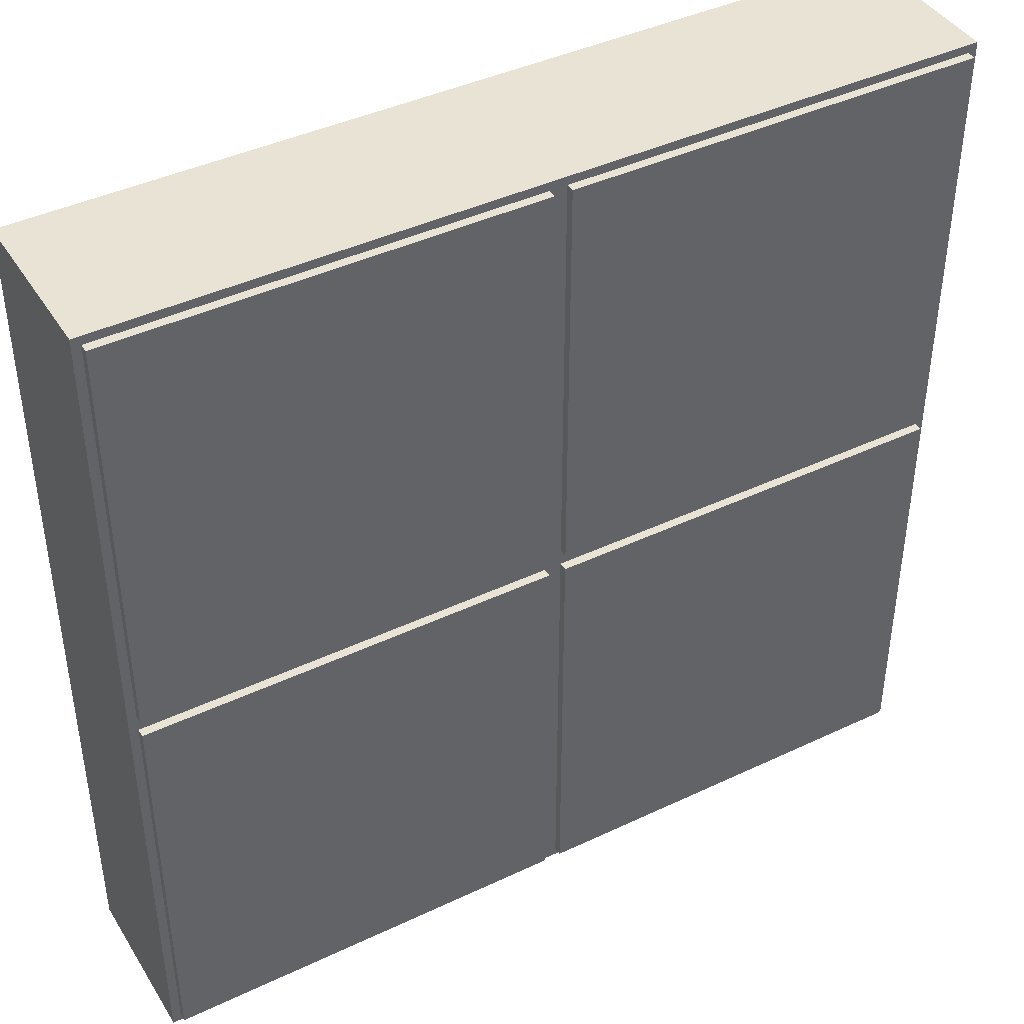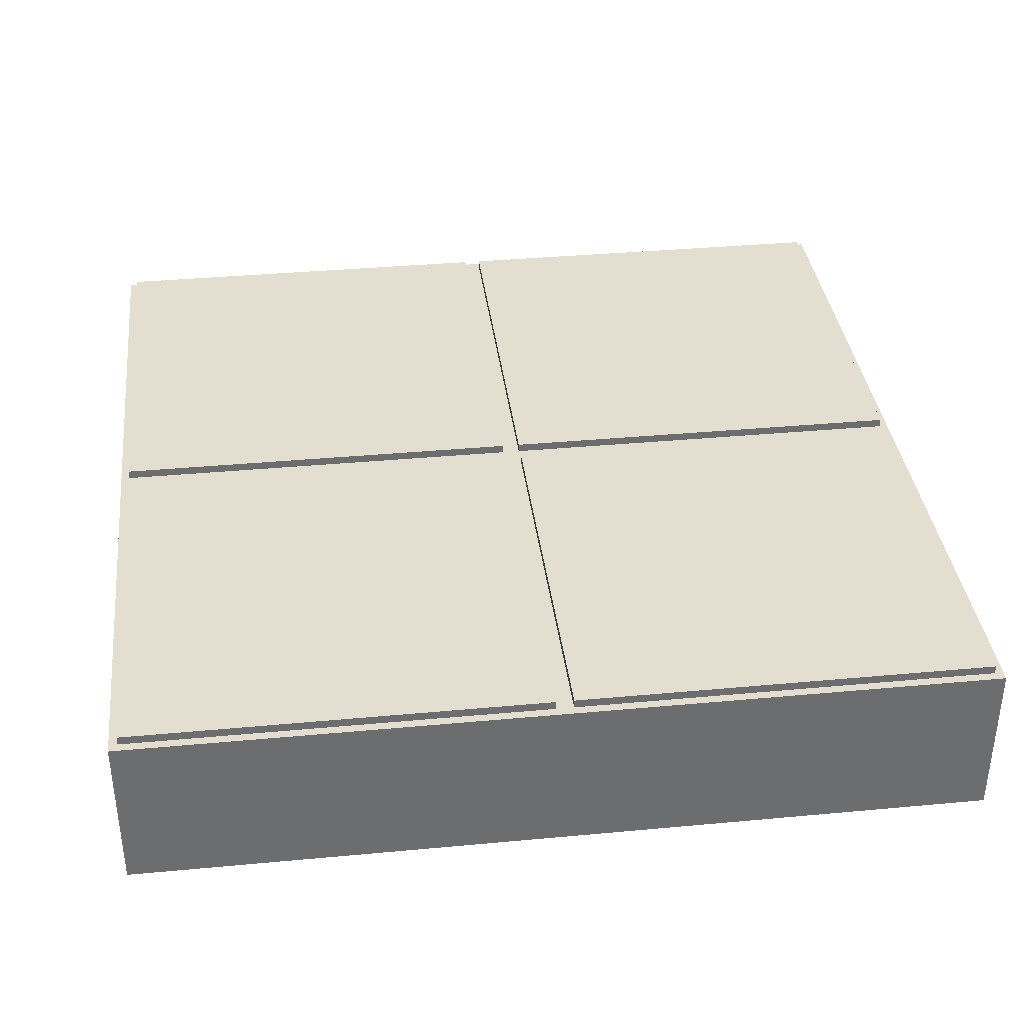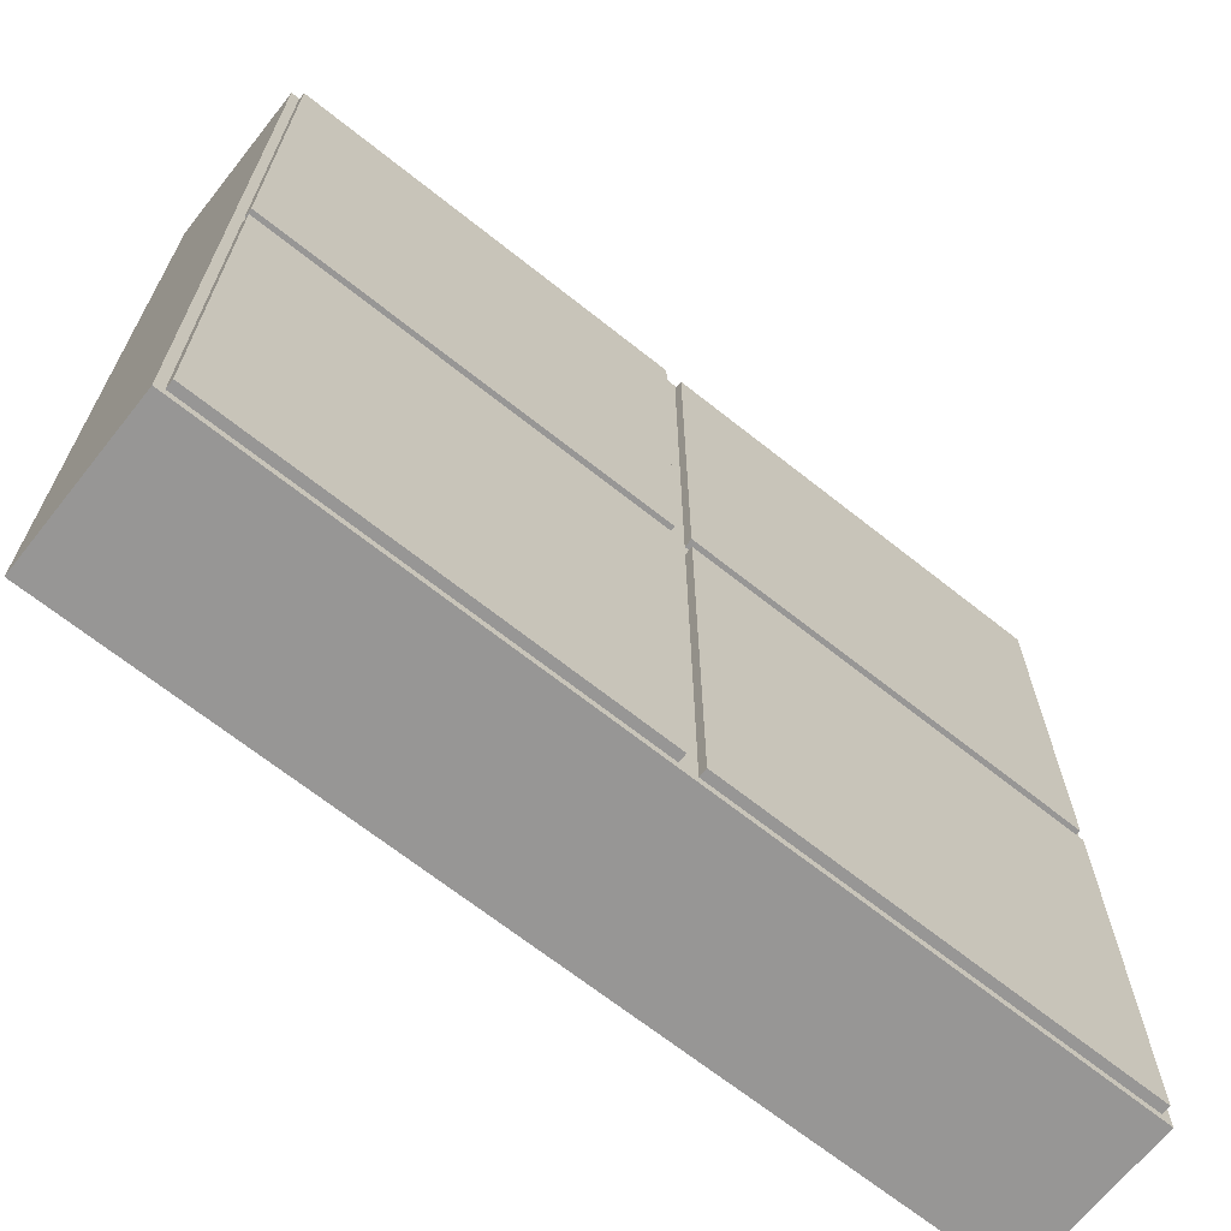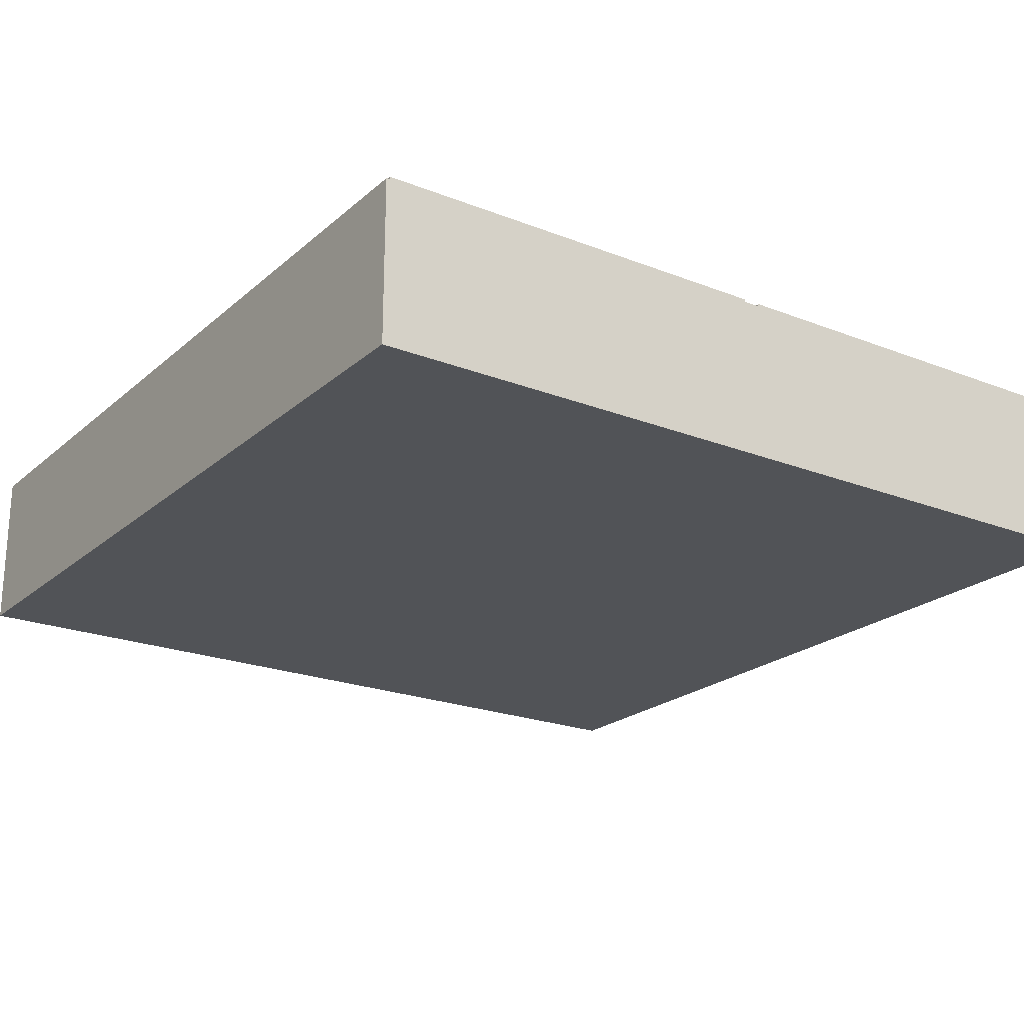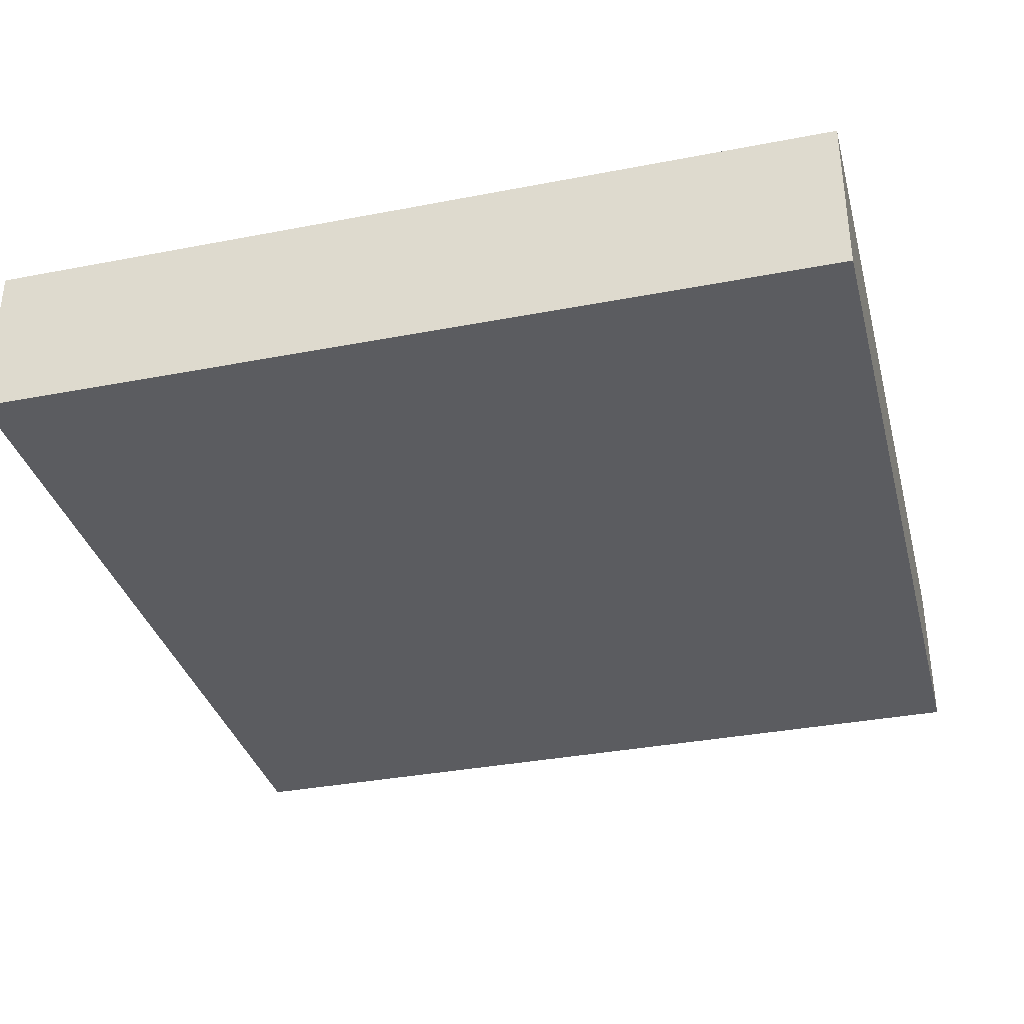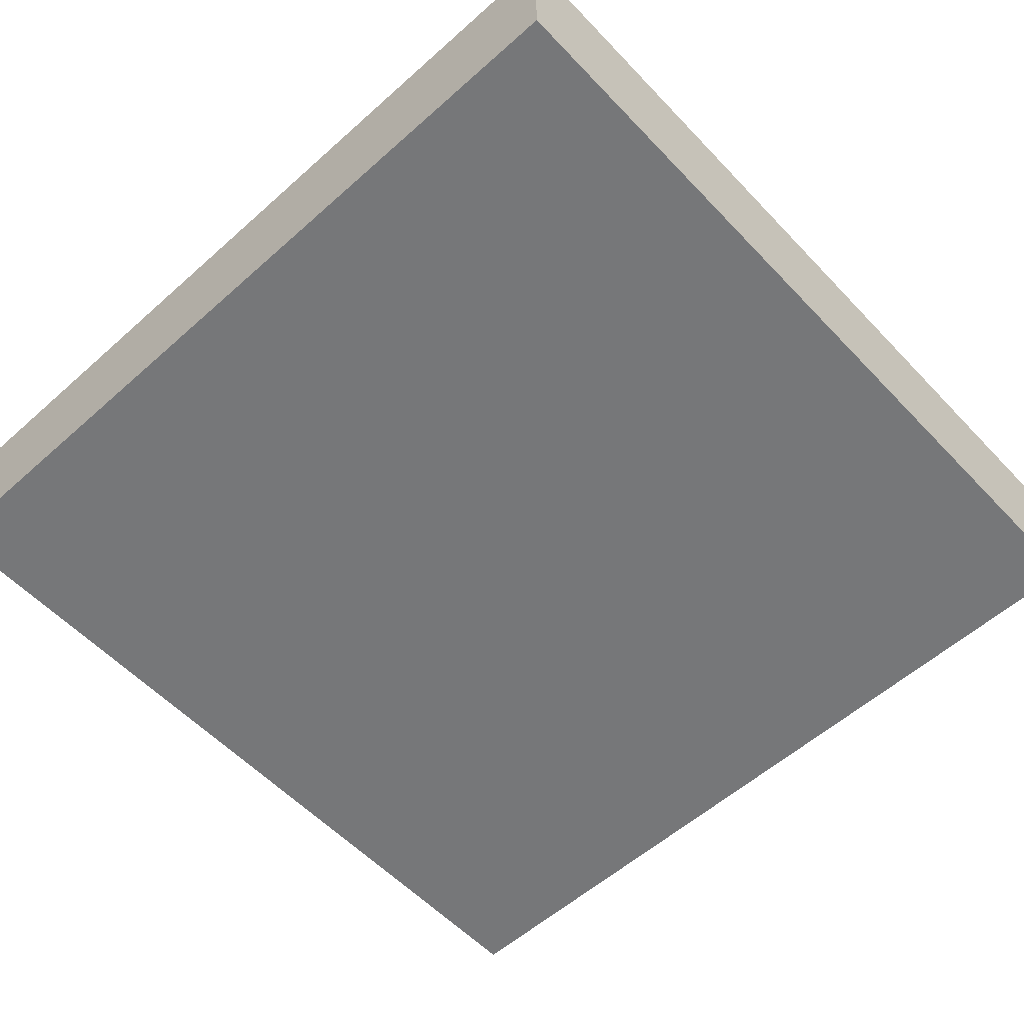
<metadata>
{"format":"obj","ext":"obj","renderer":"f3d","projection":"perspective","resolution":1024,"background":"white","views":[{"elev":42.2,"azim":150.4,"up":"+Z"},{"elev":36.5,"azim":-96.9,"up":"+Y"},{"elev":-68.0,"azim":141.5,"up":"+Z"},{"elev":-21.9,"azim":55.5,"up":"+Y"},{"elev":-34.7,"azim":14.5,"up":"+Y"},{"elev":-57.1,"azim":132.8,"up":"+Y"}]}
</metadata>
<code>
o Mesh
v -5 0 -5
v 5 0 -5
v -5 1.9 -5
v 5 1.9 -5
v -4.9 1.9 -4.9
v -0.1 1.9 -4.9
v 0.1 1.9 -4.9
v 4.9 1.9 -4.9
v -4.9 2 -4.9
v -0.1 2 -4.9
v 0.1 2 -4.9
v 4.9 2 -4.9
v -4.9 1.9 0.1
v -0.1 1.9 0.1
v 0.1 1.9 0.1
v 4.9 1.9 0.1
v -4.9 2 0.1
v -0.1 2 0.1
v 0.1 2 0.1
v 4.9 2 0.1
v -4.9 1.9 -0.1
v -0.1 1.9 -0.1
v 0.1 1.9 -0.1
v 4.9 1.9 -0.1
v -4.9 2 -0.1
v -0.1 2 -0.1
v 0.1 2 -0.1
v 4.9 2 -0.1
v -4.9 1.9 4.9
v -0.1 1.9 4.9
v 0.1 1.9 4.9
v 4.9 1.9 4.9
v -4.9 2 4.9
v -0.1 2 4.9
v 0.1 2 4.9
v 4.9 2 4.9
v -5 0 5
v 5 0 5
v -5 1.9 5
v 5 1.9 5
v -5 0 -5
v -5 1.9 -5
v -5 0 5
v -5 1.9 5
v -4.9 1.9 -4.9
v -4.9 2 -4.9
v -4.9 1.9 -0.1
v -4.9 2 -0.1
v -4.9 1.9 0.1
v -4.9 2 0.1
v -4.9 1.9 4.9
v -4.9 2 4.9
v 0.1 1.9 -4.9
v 0.1 2 -4.9
v 0.1 1.9 -0.1
v 0.1 2 -0.1
v 0.1 1.9 0.1
v 0.1 2 0.1
v 0.1 1.9 4.9
v 0.1 2 4.9
v -0.1 1.9 -4.9
v -0.1 2 -4.9
v -0.1 1.9 -0.1
v -0.1 2 -0.1
v -0.1 1.9 0.1
v -0.1 2 0.1
v -0.1 1.9 4.9
v -0.1 2 4.9
v 4.9 1.9 -4.9
v 4.9 2 -4.9
v 4.9 1.9 -0.1
v 4.9 2 -0.1
v 4.9 1.9 0.1
v 4.9 2 0.1
v 4.9 1.9 4.9
v 4.9 2 4.9
v 5 0 -5
v 5 1.9 -5
v 5 0 5
v 5 1.9 5
v -5 0 -5
v -5 0 5
v 5 0 -5
v 5 0 5
v -5 1.9 -5
v -5 1.9 5
v -4.9 1.9 -4.9
v -4.9 1.9 -0.1
v -4.9 1.9 0.1
v -4.9 1.9 4.9
v -0.1 1.9 -4.9
v -0.1 1.9 -0.1
v -0.1 1.9 0.1
v -0.1 1.9 4.9
v 0.1 1.9 -4.9
v 0.1 1.9 -0.1
v 0.1 1.9 0.1
v 0.1 1.9 4.9
v 4.9 1.9 -4.9
v 4.9 1.9 -0.1
v 4.9 1.9 0.1
v 4.9 1.9 4.9
v 5 1.9 -5
v 5 1.9 5
v -4.9 2 -4.9
v -4.9 2 -0.1
v -4.9 2 0.1
v -4.9 2 4.9
v -0.1 2 -4.9
v -0.1 2 -0.1
v -0.1 2 0.1
v -0.1 2 4.9
v 0.1 2 -4.9
v 0.1 2 -0.1
v 0.1 2 0.1
v 0.1 2 4.9
v 4.9 2 -4.9
v 4.9 2 -0.1
v 4.9 2 0.1
v 4.9 2 4.9
f 3 2 1
f 4 2 3
f 9 6 5
f 10 6 9
f 11 8 7
f 12 8 11
f 17 14 13
f 18 14 17
f 19 16 15
f 20 16 19
f 21 22 25
f 25 22 26
f 23 24 27
f 27 24 28
f 29 30 33
f 33 30 34
f 31 32 35
f 35 32 36
f 37 38 39
f 39 38 40
f 43 42 41
f 44 42 43
f 47 46 45
f 48 46 47
f 51 50 49
f 52 50 51
f 55 54 53
f 56 54 55
f 59 58 57
f 60 58 59
f 61 62 63
f 63 62 64
f 65 66 67
f 67 66 68
f 69 70 71
f 71 70 72
f 73 74 75
f 75 74 76
f 77 78 79
f 79 78 80
f 83 82 81
f 84 82 83
f 85 86 87
f 87 86 88
f 88 86 89
f 89 86 90
f 85 87 91
f 88 89 92
f 92 89 93
f 90 86 94
f 92 93 95
f 93 94 95
f 85 91 95
f 91 92 95
f 95 94 96
f 96 94 97
f 94 86 98
f 97 94 98
f 85 95 99
f 96 97 100
f 100 97 101
f 98 86 102
f 85 99 103
f 101 102 103
f 100 101 103
f 99 100 103
f 102 86 104
f 103 102 104
f 105 106 109
f 109 106 110
f 107 108 111
f 111 108 112
f 113 114 117
f 117 114 118
f 115 116 119
f 119 116 120

</code>
